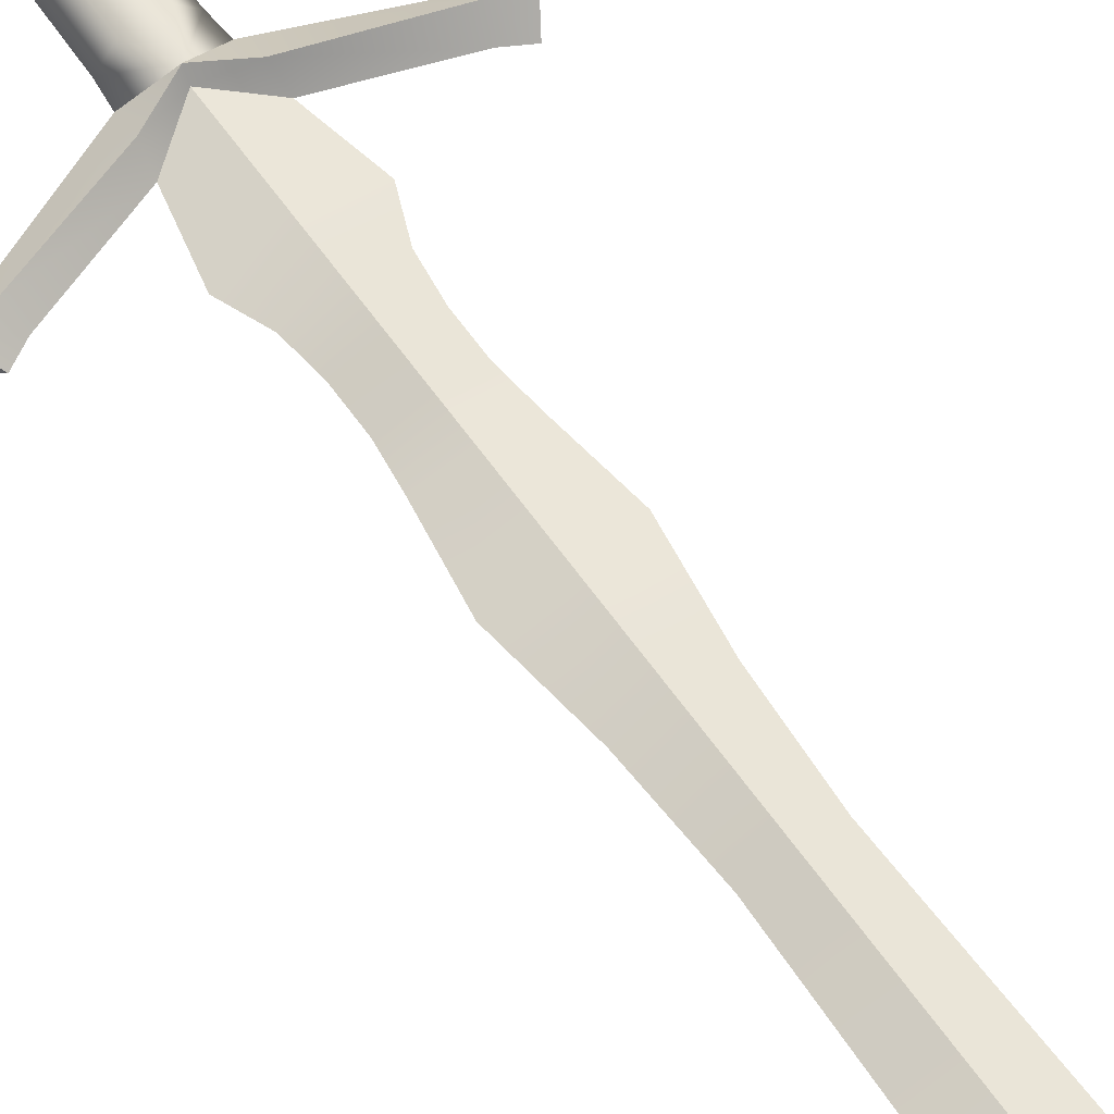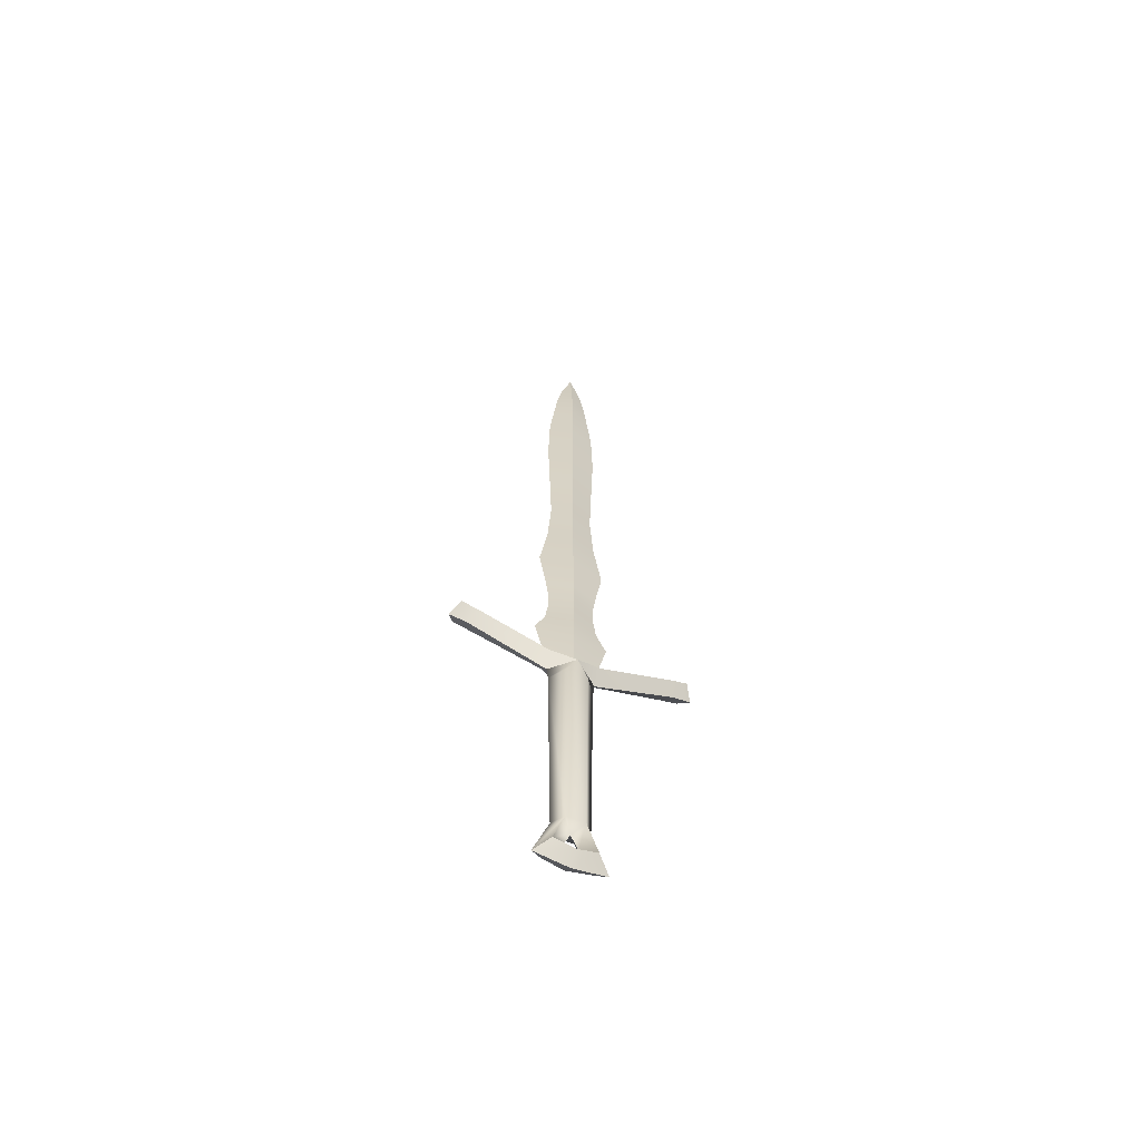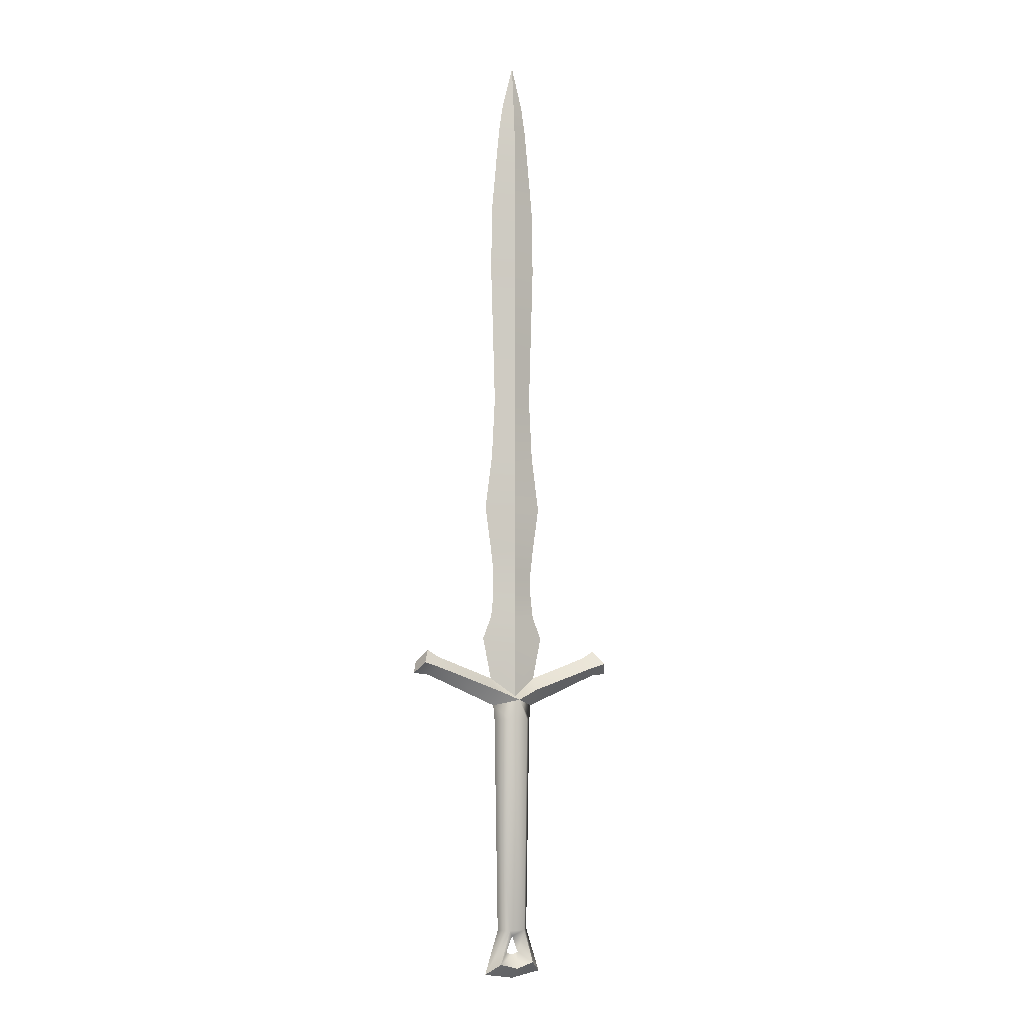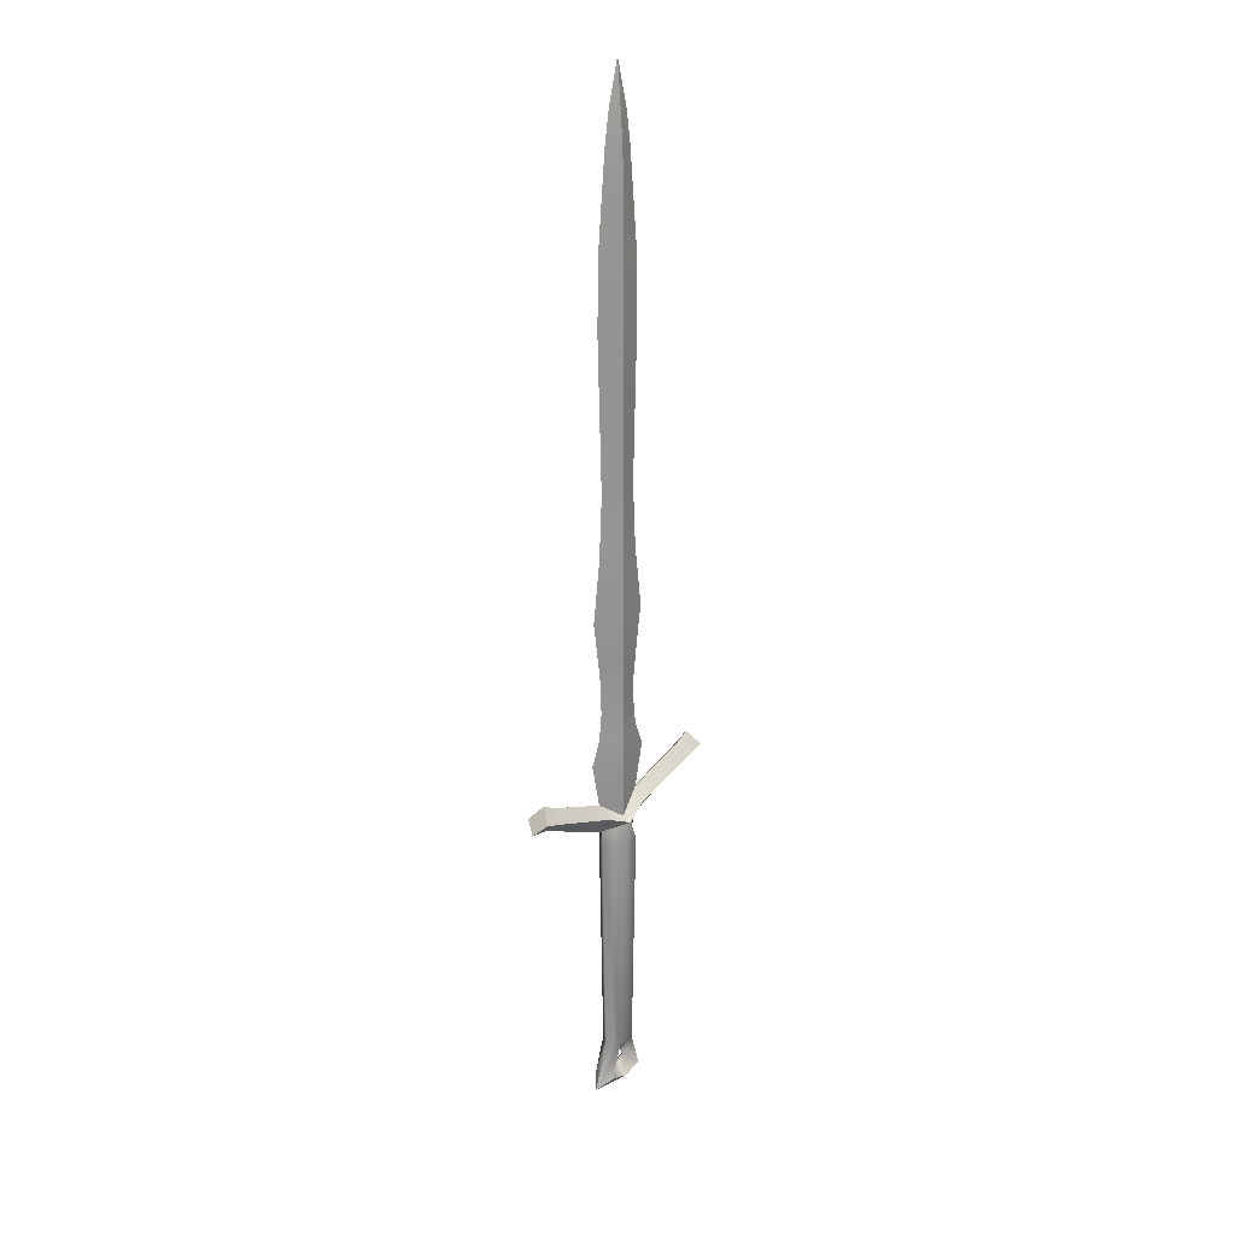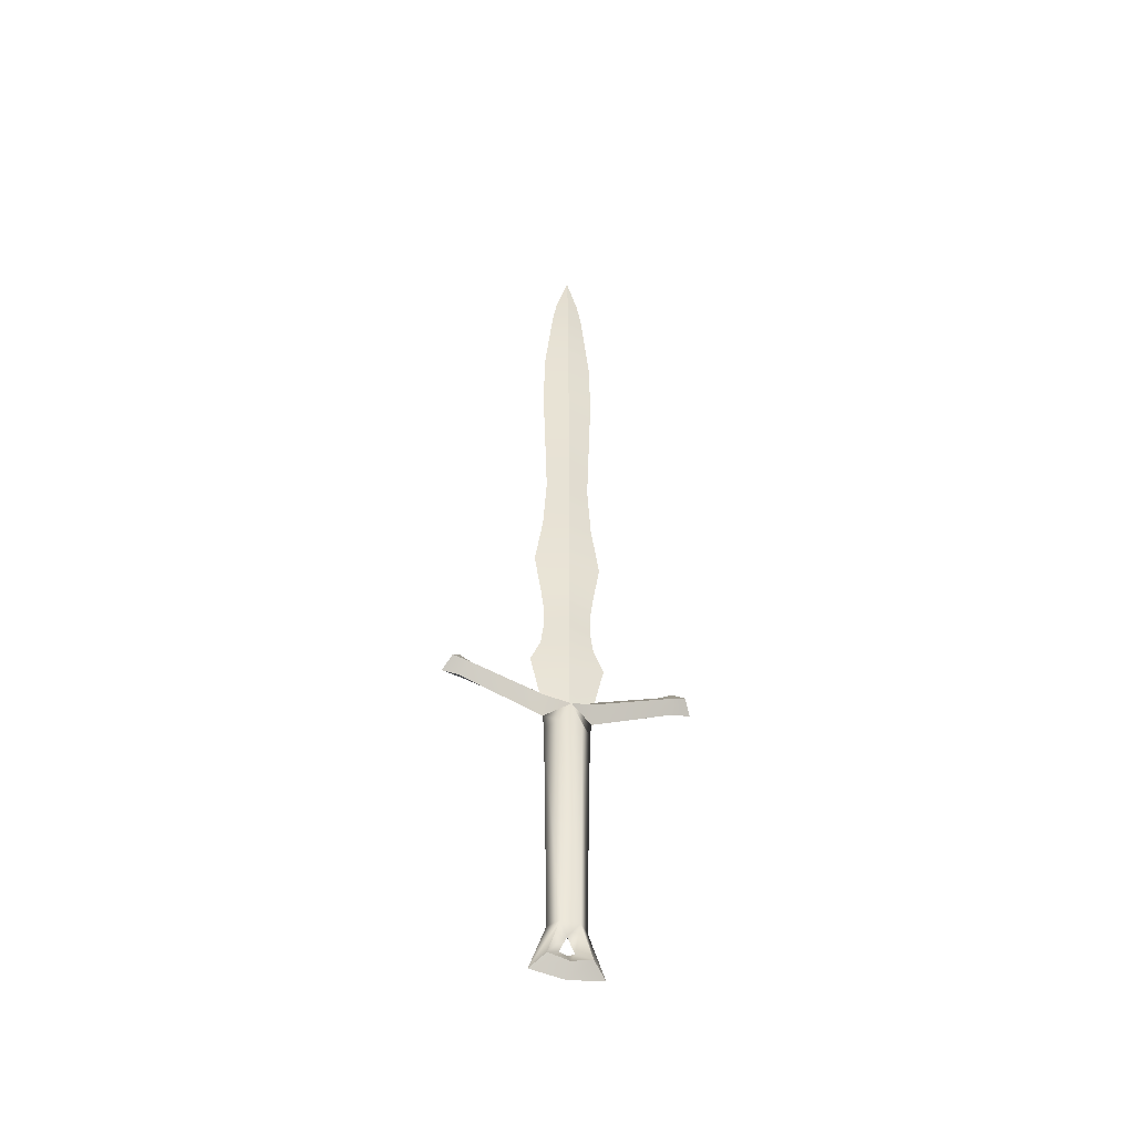
<metadata>
{"format":"obj","ext":"obj","renderer":"f3d","projection":"perspective","resolution":1024,"background":"white","views":[{"elev":64.2,"azim":144.4,"up":"+Z"},{"elev":-63.0,"azim":-22.8,"up":"+Y"},{"elev":-5.7,"azim":150.6,"up":"+Y"},{"elev":22.8,"azim":130.3,"up":"+Y"},{"elev":-48.4,"azim":165.1,"up":"+Y"}]}
</metadata>
<code>
o KingdomLongsword_Cube
v 0 0.2452 -0.024
v 0 0.4403 -0.024
v 0 0.2452 0.024
v 0 0.4403 0.024
v 0.08433 0.4403 -3e-06
v 0.1111 0.2452 -3e-06
v -0.08433 0.4403 -3e-06
v -0.1111 0.2452 -3e-06
v -0.0729 0.6474 -3e-06
v 0.0729 0.6474 -3e-06
v 1e-06 0.6474 0.024
v 0 0.6474 -0.024
v 1e-06 0.8999 -0.024
v 1e-06 0.8999 0.024
v 0.081 0.8999 -3e-06
v -0.081 0.8999 -3e-06
v -0.0891 1.145 -4e-06
v 0.0891 1.145 -4e-06
v 1e-06 1.145 0.024
v 1e-06 1.145 -0.024
v 1e-06 1.376 -0.0216
v 1e-06 1.376 0.0216
v 0.0845 1.376 -4e-06
v -0.08449 1.376 -4e-06
v -0.06598 1.566 -4e-06
v 0.06598 1.566 -4e-06
v 1e-06 1.566 0.0216
v 1e-06 1.566 -0.0216
v 1e-06 1.673 -0.0192
v 1e-06 1.673 0.0192
v 0.05517 1.673 -4e-06
v -0.05517 1.673 -4e-06
v -0.03976 1.77 -4e-06
v 0.03976 1.77 -4e-06
v 1e-06 1.77 0.012
v 1e-06 1.77 -0.012
v 1e-06 1.919 -4e-06
v -0.08748 0.08676 -2e-06
v 0.08748 0.08676 -2e-06
v 0 0.08676 0.024
v 1e-06 0.08676 -0.024
v 1e-06 0.006758 -0.024
v 1e-06 0.006759 0.024
v 0.07776 0.006759 -2e-06
v -0.07776 0.006759 -2e-06
v -0.07776 -0.07324 -1e-06
v 0.07776 -0.07324 -1e-06
v 1e-06 -0.07324 0.024
v 1e-06 -0.07324 -0.024
v 1e-06 -0.1532 -0.024
v 1e-06 -0.1532 0.024
v 0.08748 -0.1532 -1e-06
v -0.08748 -0.1532 -1e-06
v -0.12 -0.2332 -0
v 0.12 -0.2332 -0
v 1e-06 -0.2732 0.024
v 1e-06 -0.2732 -0.024
v 1e-06 -0.4432 -0.02374
v 1e-06 -0.4432 0.02375
v 0.08876 -0.3784 3e-06
v -0.08876 -0.3784 3e-06
v 2e-06 -0.4558 0.05586
v 2e-06 -0.4558 -0.05585
v 0.08342 -0.42 0.03536
v -0.08341 -0.42 0.03536
v 0.08342 -0.42 -0.03536
v -0.08341 -0.42 -0.03536
v -0.07796 -0.4762 4e-06
v 0.07797 -0.4762 4e-06
v -0.3019 -0.3032 3e-06
v -0.3214 -0.3389 0.0389
v -0.3214 -0.3389 -0.03889
v -0.343 -0.3665 4e-06
v 0.3019 -0.3032 3e-06
v 0.3214 -0.3388 0.0389
v 0.3214 -0.3388 -0.03889
v 0.343 -0.3665 4e-06
v 0.3997 -0.3603 4e-06
v 0.3748 -0.3232 -0.03889
v 0.3748 -0.3232 0.0389
v 0.3458 -0.2783 3e-06
v -0.3997 -0.3603 4e-06
v -0.3748 -0.3232 -0.03889
v -0.3748 -0.3232 0.0389
v -0.3458 -0.2783 3e-06
v -0.02953 -1.281 0.03728
v -0.05905 -1.281 2e-06
v -0.02953 -1.281 -0.03728
v 0.02952 -1.281 -0.03728
v 0.05905 -1.281 2e-06
v 0.02952 -1.281 0.03728
v -0.03645 -0.5262 0.04603
v -0.0729 -0.5262 2e-06
v -0.03645 -0.5262 -0.04602
v 0.03645 -0.5262 -0.04602
v 0.0729 -0.5262 2e-06
v 0.03645 -0.5262 0.04603
v -3e-06 -1.305 2e-06
v 0.06573 -1.397 -0.03728
v 0.11 -1.434 2e-06
v 0.06573 -1.397 0.03728
v 0.02295 -1.361 2e-06
v -0.06574 -1.397 0.03728
v -0.11 -1.434 2e-06
v -0.06574 -1.397 -0.03728
v -0.02296 -1.361 2e-06
v -3e-06 -1.415 0.03728
v -3e-06 -1.37 2e-06
v -3e-06 -1.452 2e-06
v -3e-06 -1.415 -0.03728
v 0 0.2452 -0.024
v 0 0.4403 -0.024
v 0 0.2452 0.024
v 0 0.4403 0.024
v 0.08433 0.4403 -3e-06
v 0.1111 0.2452 -3e-06
v -0.08433 0.4403 -3e-06
v -0.1111 0.2452 -3e-06
v 0 0.6474 -0.024
v 0.0729 0.6474 -3e-06
v -0.0729 0.6474 -3e-06
v 1e-06 0.6474 0.024
v 0.081 0.8999 -3e-06
v 1e-06 0.8999 0.024
v -0.081 0.8999 -3e-06
v 1e-06 0.8999 -0.024
v 1e-06 1.145 -0.024
v 0.0891 1.145 -4e-06
v -0.0891 1.145 -4e-06
v 1e-06 1.145 0.024
v 0.0845 1.376 -4e-06
v 1e-06 1.376 0.0216
v -0.08449 1.376 -4e-06
v 1e-06 1.376 -0.0216
v 1e-06 1.566 -0.0216
v 0.06598 1.566 -4e-06
v -0.06598 1.566 -4e-06
v 1e-06 1.566 0.0216
v 0.05517 1.673 -4e-06
v 1e-06 1.673 0.0192
v -0.05517 1.673 -4e-06
v 1e-06 1.673 -0.0192
v 1e-06 1.77 -0.012
v 0.03976 1.77 -4e-06
v -0.03976 1.77 -4e-06
v 1e-06 1.77 0.012
v 1e-06 1.919 -4e-06
v 1e-06 1.919 -4e-06
v 1e-06 1.919 -4e-06
v 0.08748 0.08676 -2e-06
v 1e-06 0.08676 -0.024
v -0.08748 0.08676 -2e-06
v 0 0.08676 0.024
v 1e-06 0.006759 0.024
v 0.07776 0.006759 -2e-06
v 1e-06 0.006758 -0.024
v -0.07776 0.006759 -2e-06
v 0.07776 -0.07324 -1e-06
v 1e-06 -0.07324 -0.024
v -0.07776 -0.07324 -1e-06
v 1e-06 -0.07324 0.024
v 1e-06 -0.1532 0.024
v 0.08748 -0.1532 -1e-06
v 1e-06 -0.1532 -0.024
v -0.08748 -0.1532 -1e-06
v 0.12 -0.2332 -0
v 1e-06 -0.2732 -0.024
v -0.12 -0.2332 -0
v 1e-06 -0.2732 0.024
v 1e-06 -0.4432 0.02375
v 1e-06 -0.4432 0.02375
v 0.08876 -0.3784 3e-06
v 0.08876 -0.3784 3e-06
v 0.08876 -0.3784 3e-06
v 1e-06 -0.4432 -0.02374
v 1e-06 -0.4432 -0.02374
v -0.08876 -0.3784 3e-06
v -0.08876 -0.3784 3e-06
v -0.08876 -0.3784 3e-06
v 2e-06 -0.4558 0.05586
v 2e-06 -0.4558 0.05586
v 2e-06 -0.4558 0.05586
v -0.08341 -0.42 0.03536
v 2e-06 -0.4558 -0.05585
v 2e-06 -0.4558 -0.05585
v 2e-06 -0.4558 -0.05585
v -0.08341 -0.42 -0.03536
v 0.08342 -0.42 0.03536
v 0.08342 -0.42 -0.03536
v -0.3019 -0.3032 3e-06
v -0.3214 -0.3389 0.0389
v -0.3214 -0.3389 -0.03889
v -0.07796 -0.4762 4e-06
v -0.07796 -0.4762 4e-06
v -0.343 -0.3665 4e-06
v 0.3214 -0.3388 0.0389
v 0.3019 -0.3032 3e-06
v 0.3214 -0.3388 -0.03889
v 0.07797 -0.4762 4e-06
v 0.07797 -0.4762 4e-06
v 0.343 -0.3665 4e-06
v 0.3997 -0.3603 4e-06
v 0.3997 -0.3603 4e-06
v 0.3748 -0.3232 0.0389
v 0.3748 -0.3232 0.0389
v 0.3748 -0.3232 -0.03889
v 0.3748 -0.3232 -0.03889
v 0.3458 -0.2783 3e-06
v 0.3458 -0.2783 3e-06
v -0.3748 -0.3232 0.0389
v -0.3748 -0.3232 0.0389
v -0.3997 -0.3603 4e-06
v -0.3997 -0.3603 4e-06
v -0.3748 -0.3232 -0.03889
v -0.3748 -0.3232 -0.03889
v -0.3458 -0.2783 3e-06
v -0.3458 -0.2783 3e-06
v 0.11 -1.434 2e-06
v 0.11 -1.434 2e-06
v 0.11 -1.434 2e-06
v 0.06573 -1.397 -0.03728
v 0.06573 -1.397 -0.03728
v 0.06573 -1.397 0.03728
v 0.06573 -1.397 0.03728
v -0.11 -1.434 2e-06
v -0.11 -1.434 2e-06
v -0.11 -1.434 2e-06
v -0.06574 -1.397 0.03728
v -0.06574 -1.397 0.03728
v -0.06574 -1.397 -0.03728
v -0.06574 -1.397 -0.03728
v -3e-06 -1.305 2e-06
v -0.02296 -1.361 2e-06
v 0.02295 -1.361 2e-06
v -3e-06 -1.415 0.03728
v -3e-06 -1.37 2e-06
v -3e-06 -1.452 2e-06
v -3e-06 -1.415 -0.03728
f 1 2 115 116
f 3 6 5 4
f 113 114 7 118
f 112 111 8 117
f 115 2 12 10
f 112 117 9 119
f 7 114 11 121
f 4 5 120 122
f 122 120 15 14
f 121 11 124 16
f 119 9 125 13
f 10 12 126 123
f 123 126 20 18
f 13 125 17 127
f 16 124 19 129
f 14 15 128 130
f 130 128 23 22
f 129 19 132 24
f 127 17 133 21
f 18 20 134 131
f 131 134 28 26
f 21 133 25 135
f 24 132 27 137
f 22 23 136 138
f 138 136 31 30
f 137 27 140 32
f 135 25 141 29
f 26 28 142 139
f 139 142 36 34
f 29 141 33 143
f 32 140 35 145
f 30 31 144 146
f 146 144 37
f 145 35 148
f 143 33 147
f 34 36 149
f 1 116 39 41
f 113 118 38 40
f 8 111 151 152
f 6 3 153 150
f 150 153 43 44
f 152 151 42 45
f 40 38 157 154
f 41 39 155 156
f 156 155 47 49
f 154 157 46 48
f 45 42 159 160
f 44 43 161 158
f 158 161 51 52
f 160 159 50 53
f 48 46 165 162
f 49 47 163 164
f 164 163 55 57
f 162 165 54 56
f 53 50 167 168
f 52 51 169 166
f 166 169 59 60
f 168 167 58 61
f 56 54 177 170
f 57 55 172 175
f 171 178 65 62
f 176 63 67 179
f 171 62 64 173
f 176 174 66 63
f 65 178 70 71
f 179 67 72 190
f 187 68 73 192
f 193 183 191 195
f 173 64 75 74
f 66 174 197 76
f 69 189 198 77
f 188 199 201 196
f 196 201 78 80
f 77 198 79 202
f 76 197 81 206
f 74 75 204 208
f 195 191 84 82
f 192 73 212 83
f 190 72 214 85
f 71 70 216 210
f 217 215 213 211
f 209 205 203 207
f 181 183 193
f 182 199 188
f 185 68 187
f 186 189 69
f 88 89 98
f 91 86 232
f 89 90 100 99
f 90 91 101 218
f 98 89 221 234
f 91 232 102 223
f 86 87 104 103
f 87 88 105 225
f 232 86 228 106
f 88 98 233 230
f 102 108 107 223
f 108 106 228 107
f 224 235 109 219
f 235 229 226 109
f 221 110 236 234
f 110 230 233 236
f 220 237 238 222
f 237 227 231 238
f 86 92 93 87
f 87 93 94 88
f 88 94 95 89
f 89 95 96 90
f 90 96 97 91
f 91 97 92 86
f 180 92 97
f 180 97 96 200
f 180 194 93 92
f 184 95 94
f 93 194 184 94
f 95 184 200 96

</code>
